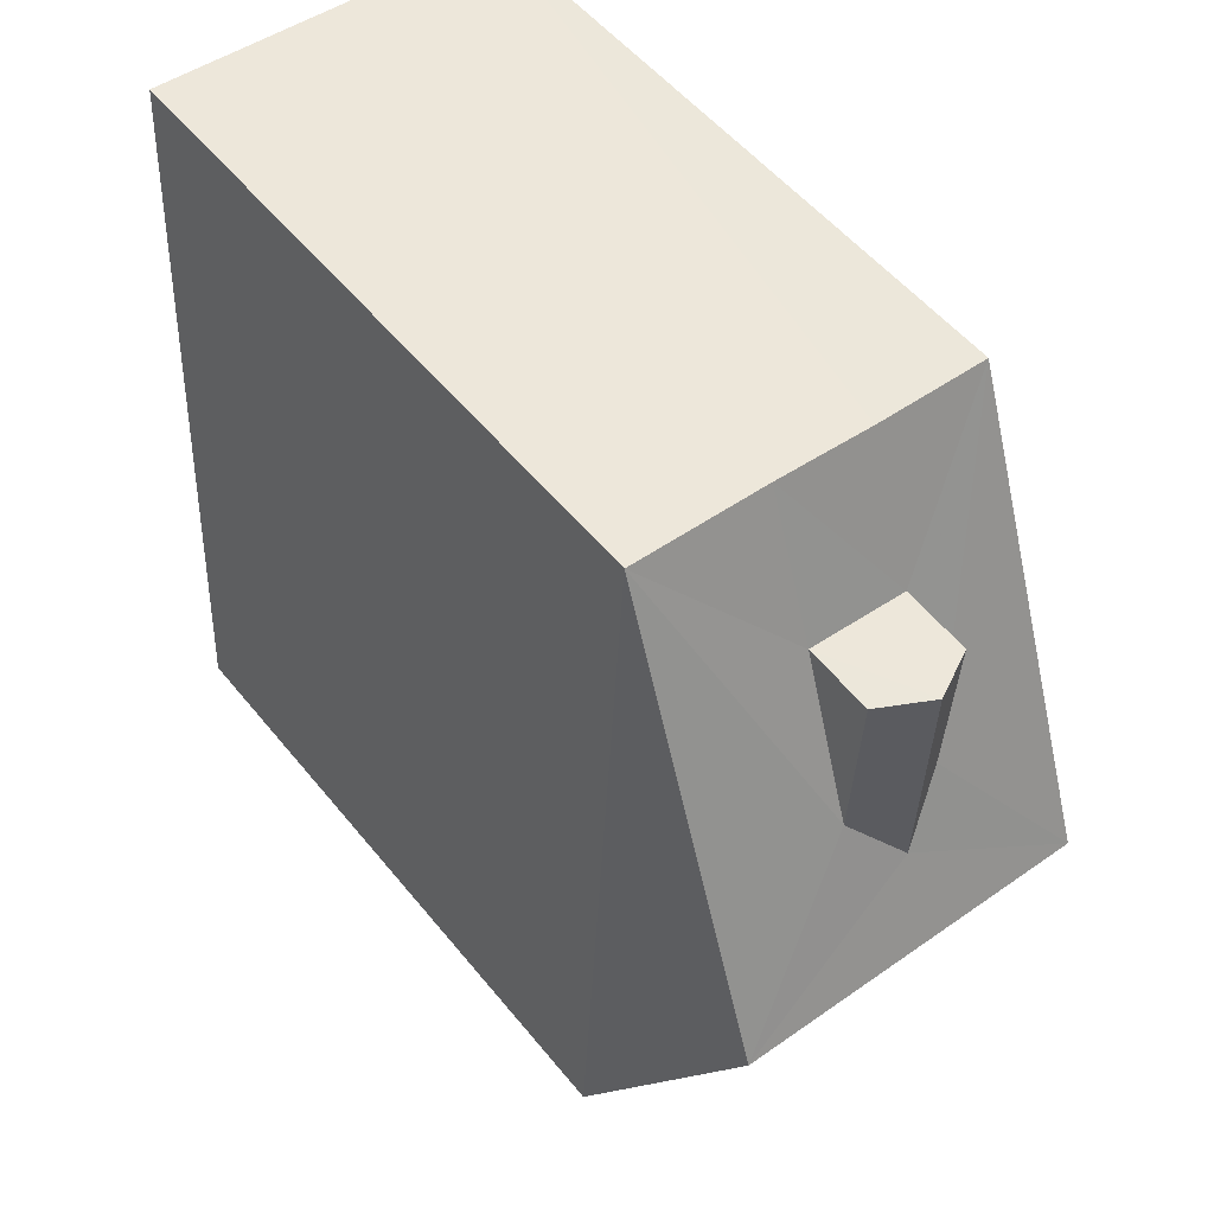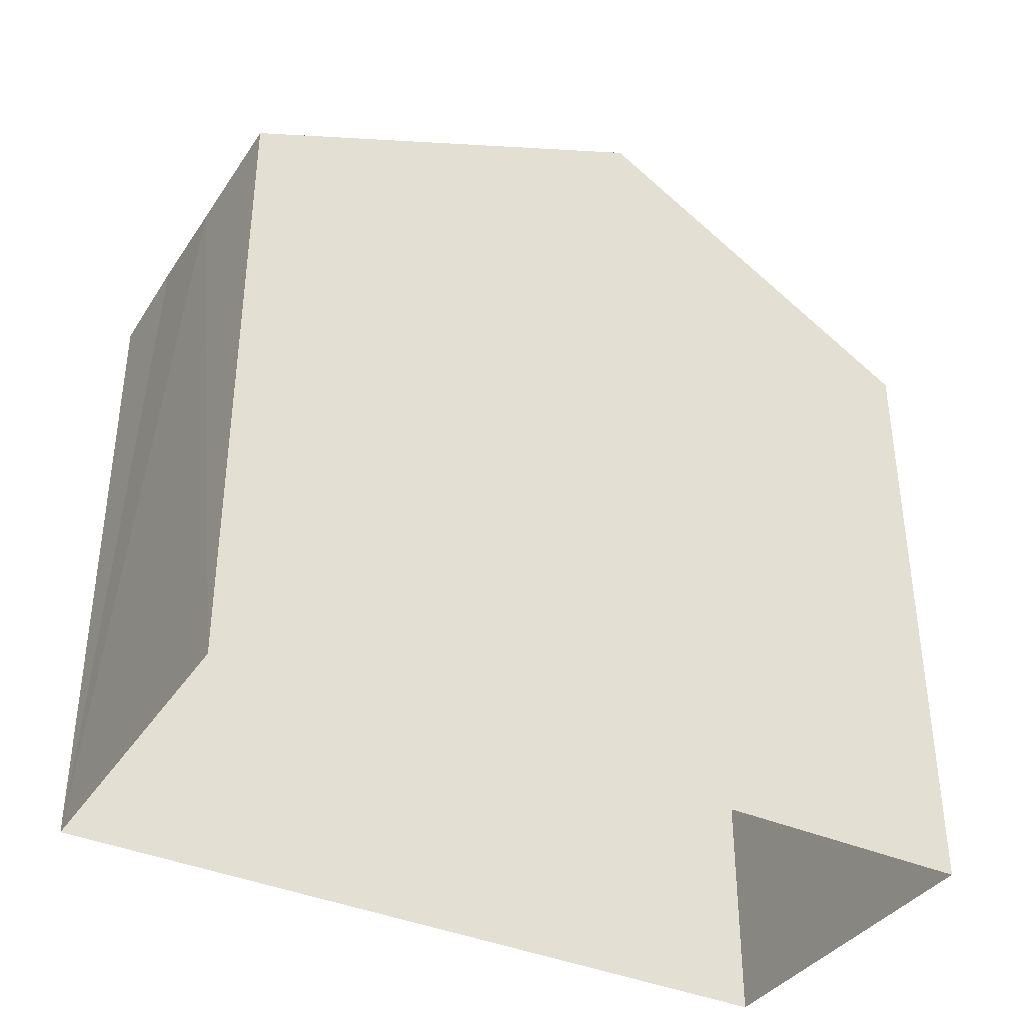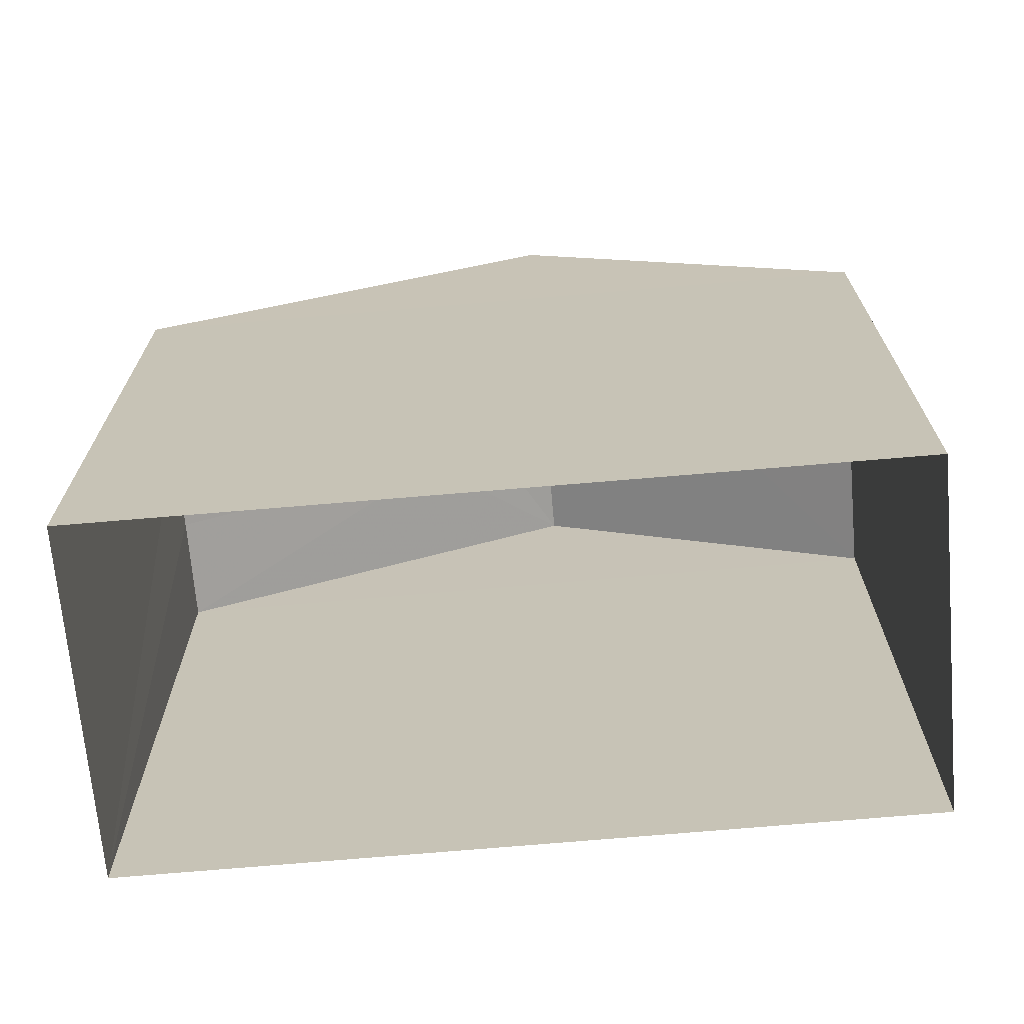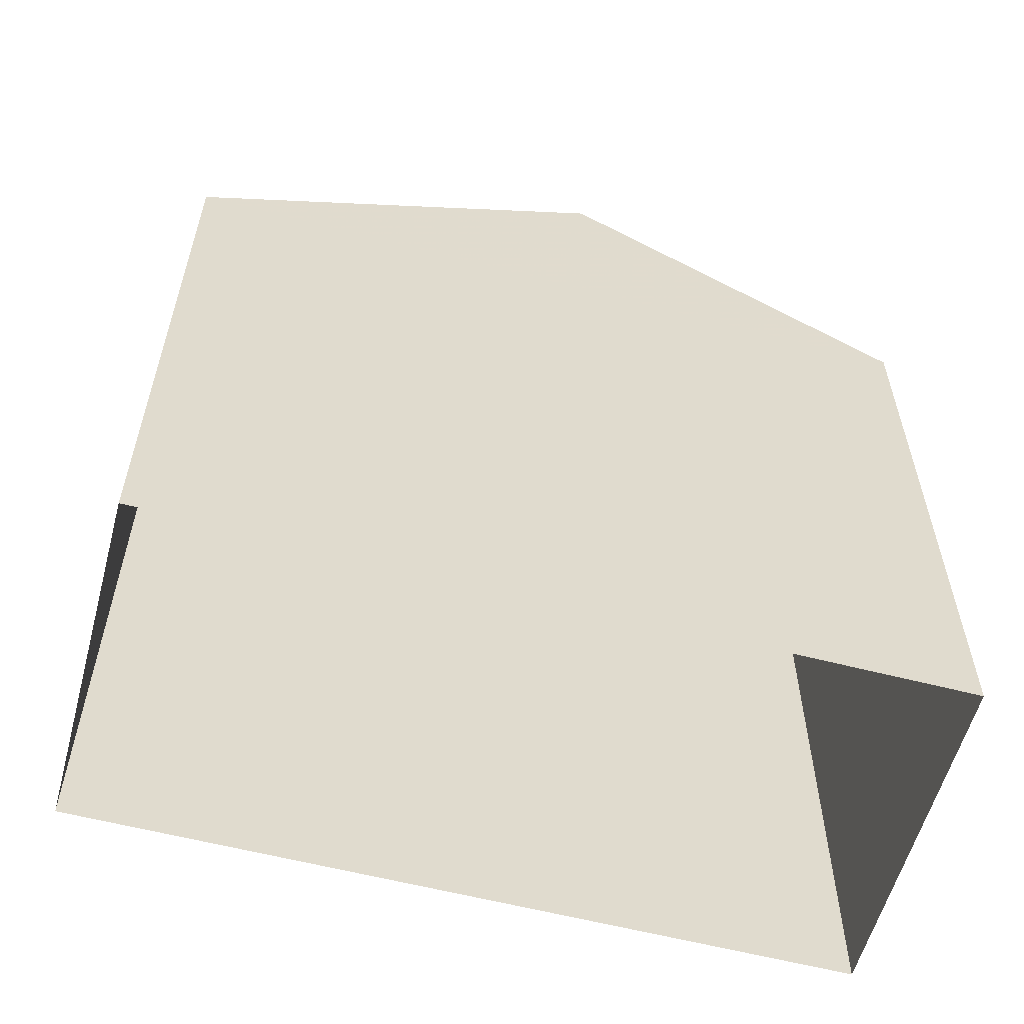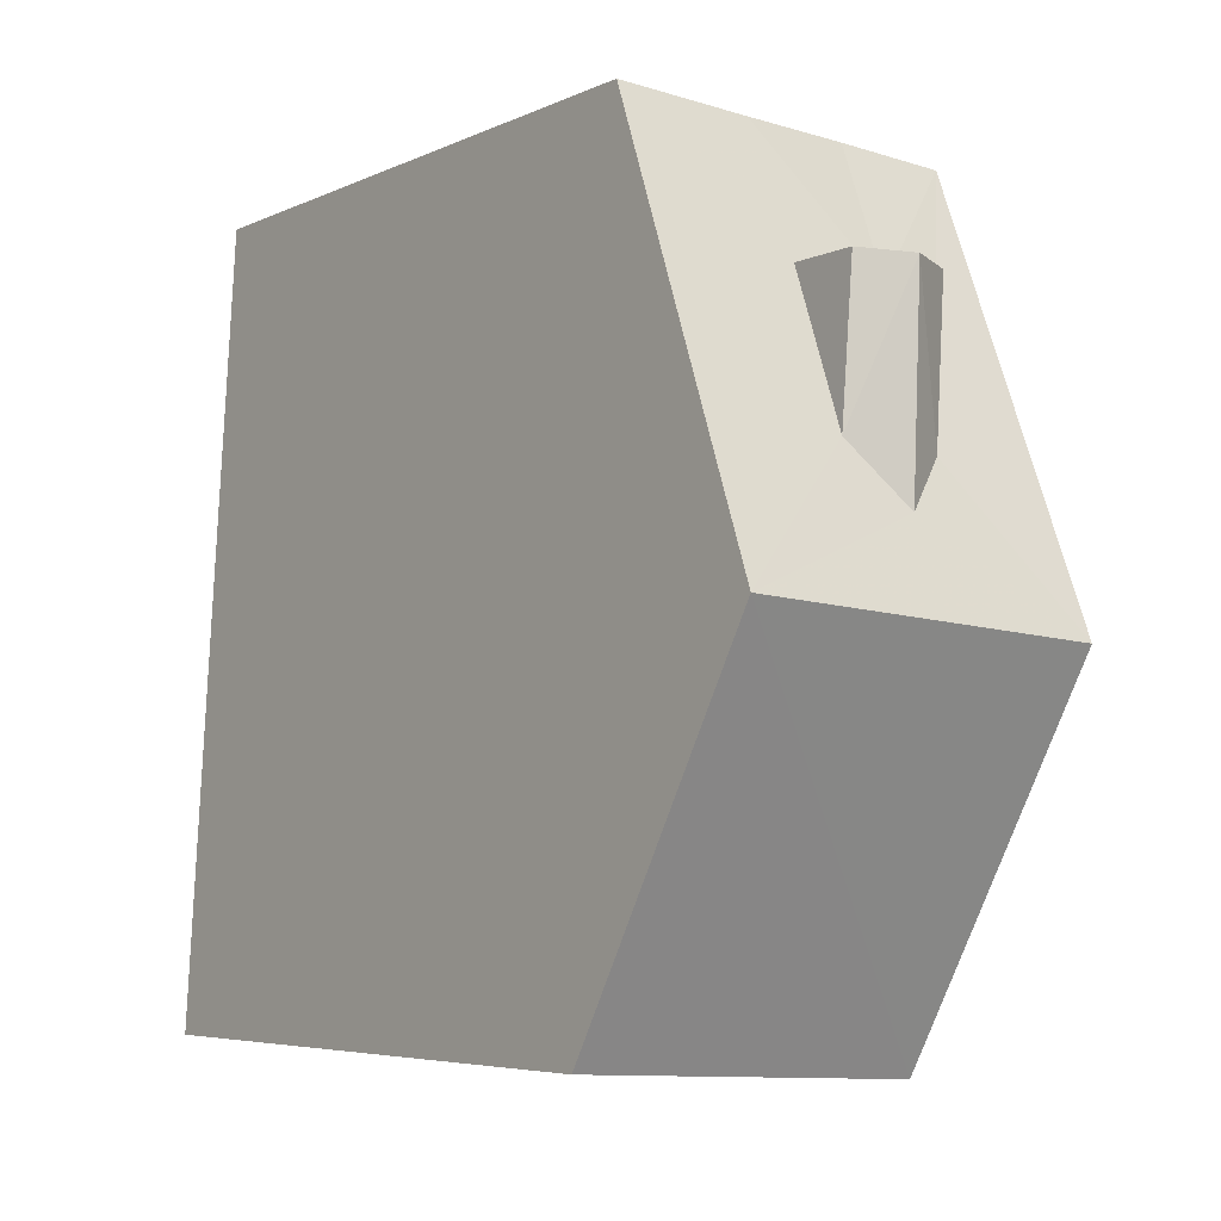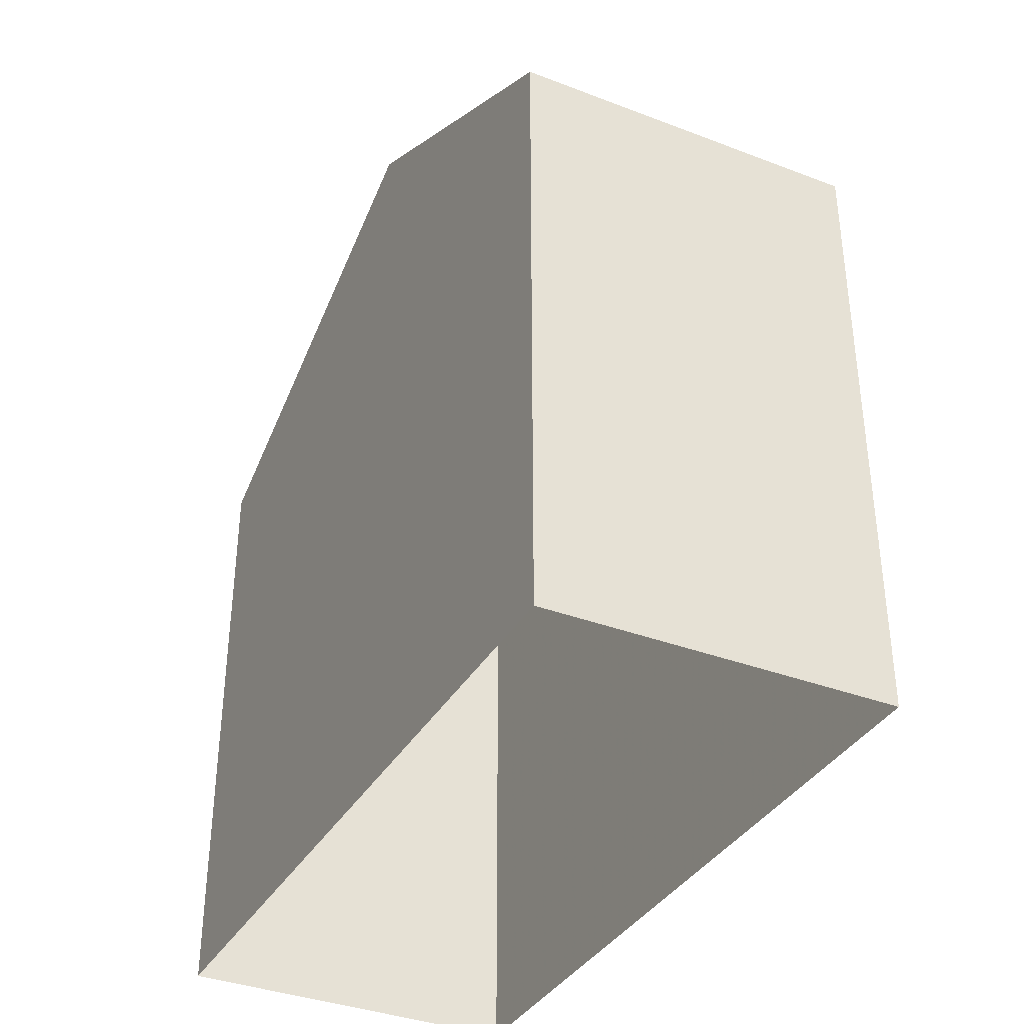
<metadata>
{"format":"obj","ext":"obj","renderer":"f3d","projection":"perspective","resolution":1024,"background":"white","views":[{"elev":53.5,"azim":-37.9,"up":"+Y"},{"elev":-37.2,"azim":-123.0,"up":"+Z"},{"elev":-69.3,"azim":-88.2,"up":"+Z"},{"elev":-57.7,"azim":-108.3,"up":"+Z"},{"elev":-5.6,"azim":-36.7,"up":"+Y"},{"elev":-36.5,"azim":-29.8,"up":"+Z"}]}
</metadata>
<code>
v -3.739e+05 -1.045e+05 23.5
v -3.739e+05 -1.045e+05 23.5
v -3.739e+05 -1.045e+05 23.5
v -3.739e+05 -1.045e+05 23.5
v -3.739e+05 -1.045e+05 33.09
v -3.739e+05 -1.045e+05 30.81
v -3.739e+05 -1.045e+05 33.09
v -3.739e+05 -1.045e+05 30.81
v -3.739e+05 -1.045e+05 32.33
v -3.739e+05 -1.045e+05 32.63
v -3.739e+05 -1.045e+05 32.33
v -3.739e+05 -1.045e+05 32.63
v -3.739e+05 -1.045e+05 30.81
v -3.739e+05 -1.045e+05 32.33
v -3.739e+05 -1.045e+05 30.81
v -3.739e+05 -1.045e+05 31.53
v -3.739e+05 -1.045e+05 30.81
v -3.739e+05 -1.045e+05 30.81
v -3.739e+05 -1.045e+05 31.53
v -3.739e+05 -1.045e+05 32.33
f 1 2 3
f 4 1 3
f 5 6 7
f 5 8 6
f 9 10 11
f 9 12 10
f 7 13 14
f 12 5 7
f 13 15 16
f 9 17 5
f 18 16 15
f 19 18 17
f 14 13 16
f 12 7 14
f 9 5 12
f 19 17 9
f 19 16 18
f 14 20 10
f 12 14 10
f 14 16 20
f 6 4 3
f 6 8 4
f 18 1 17
f 1 18 2
f 13 2 15
f 2 18 15
f 1 4 17
f 17 8 5
f 17 4 8
f 20 16 10
f 16 19 10
f 19 11 10
f 6 3 13
f 6 13 7
f 3 2 13
f 19 9 11

</code>
